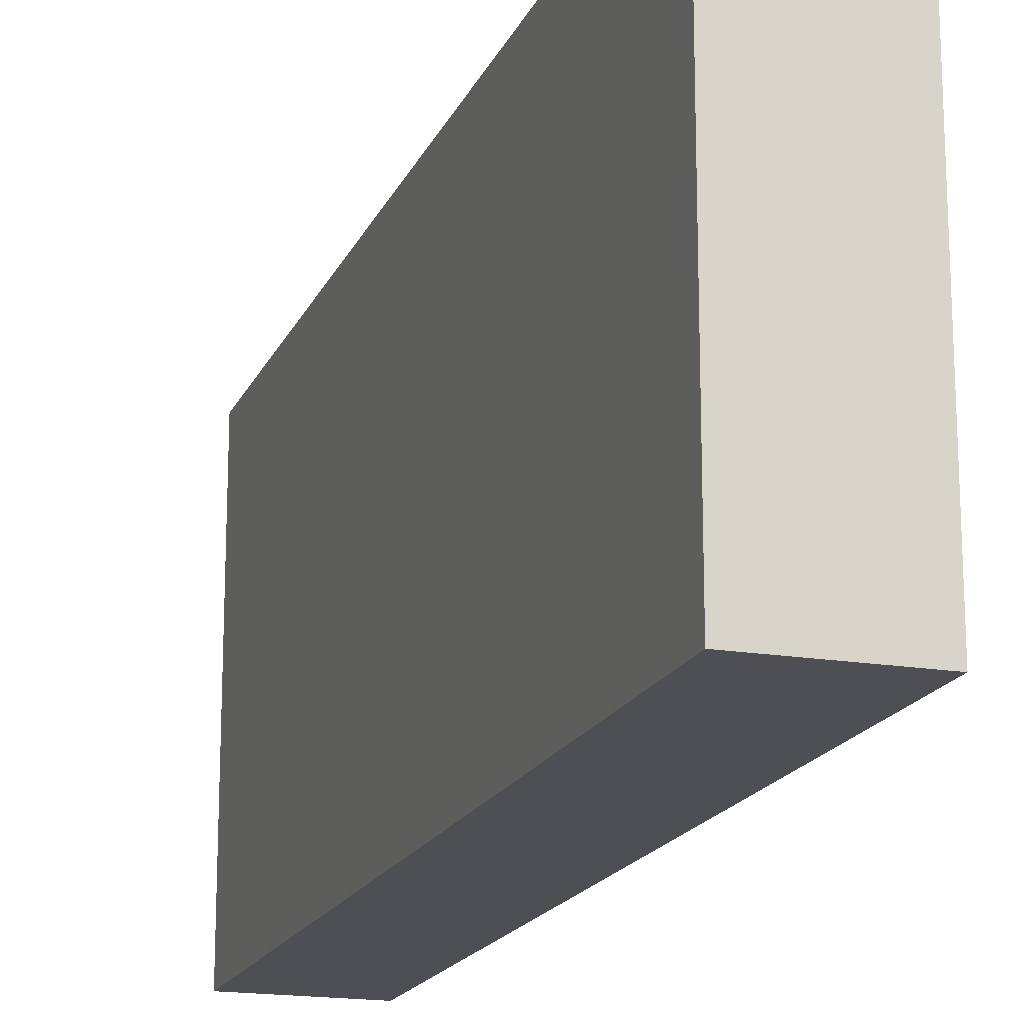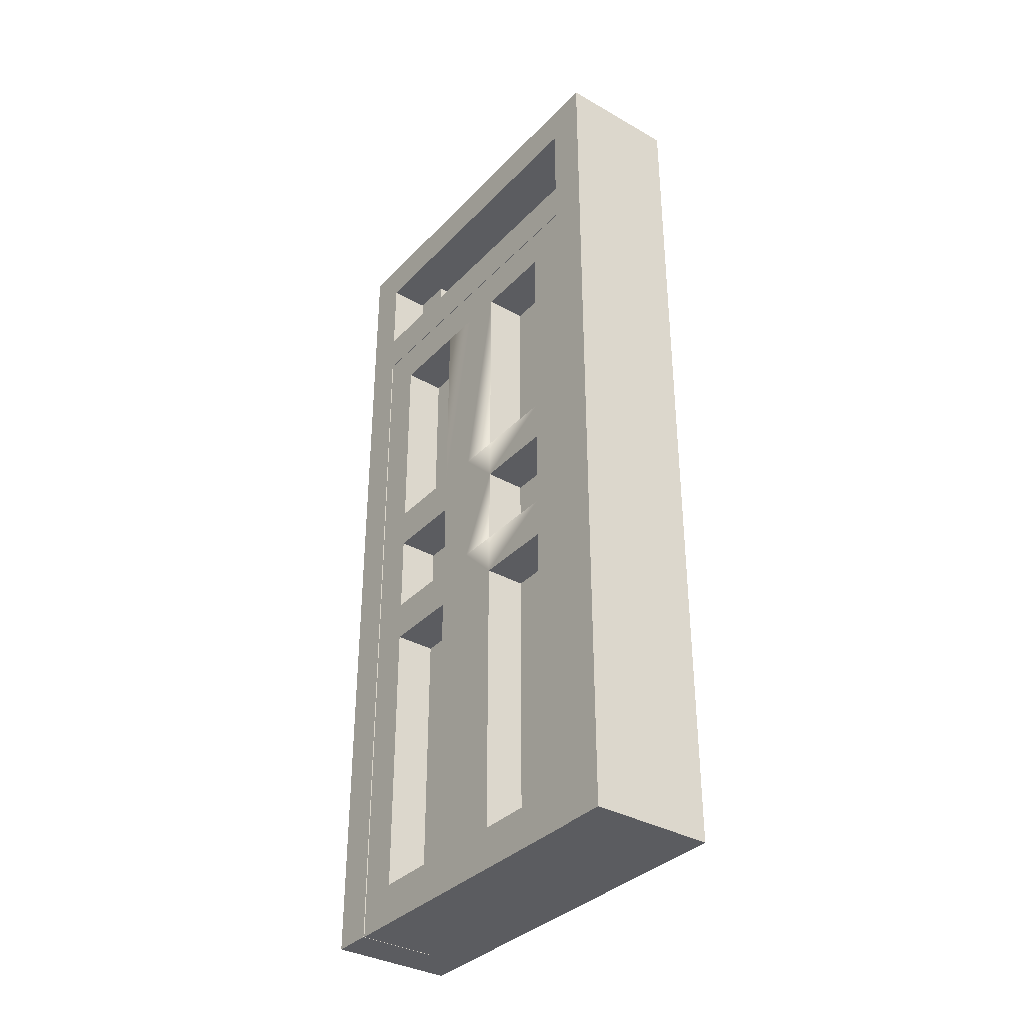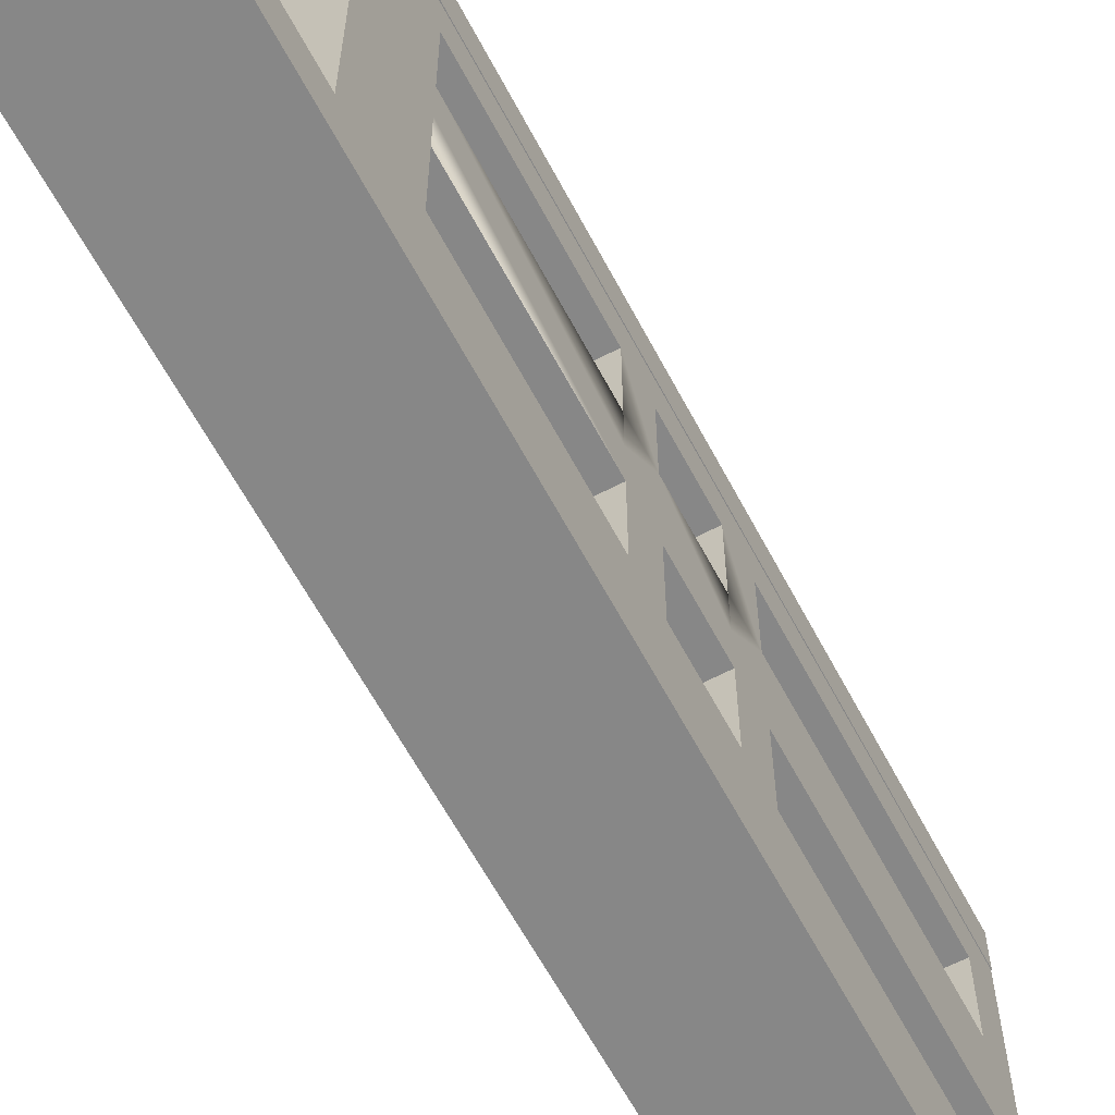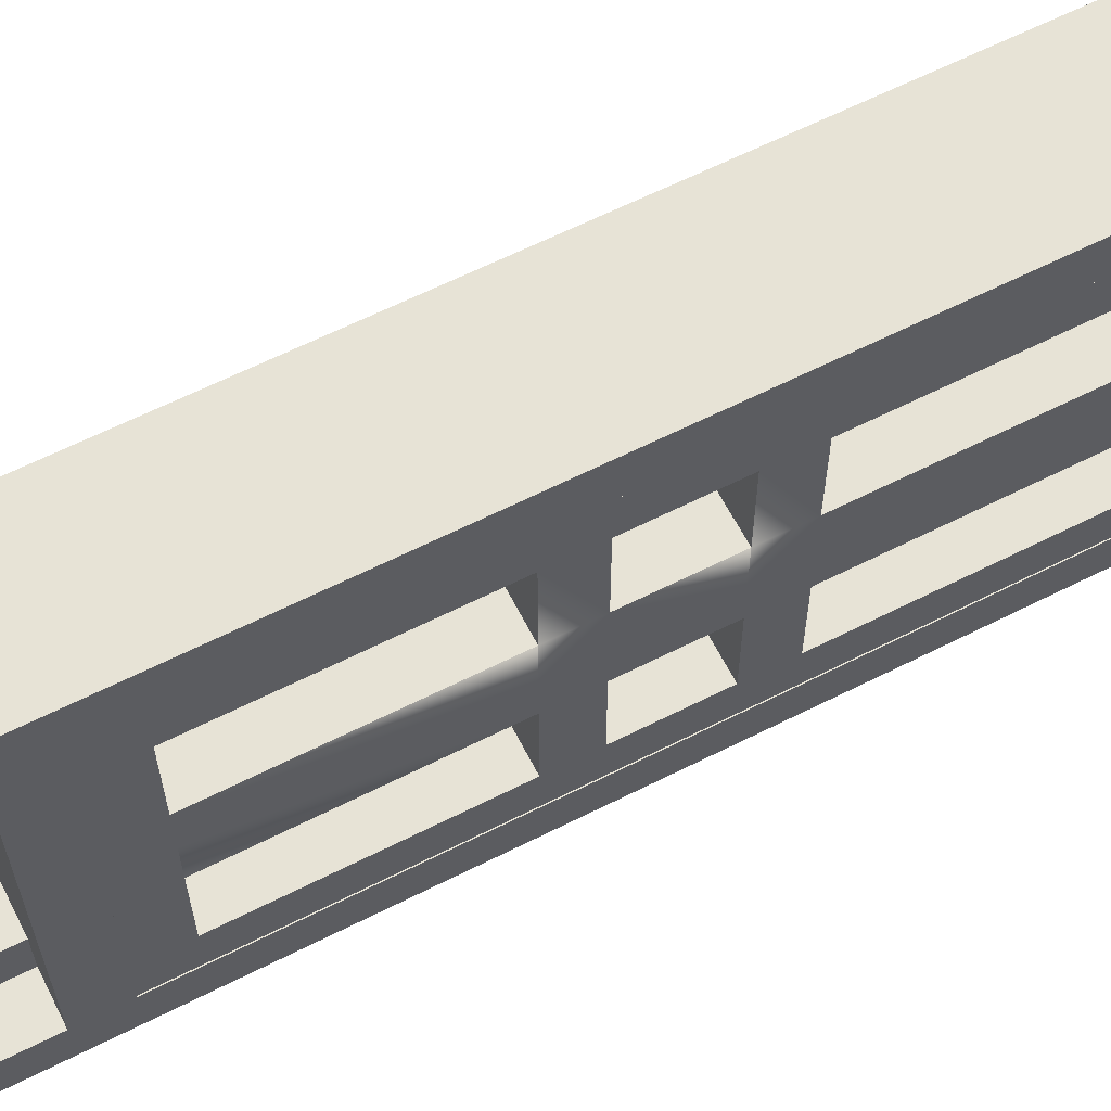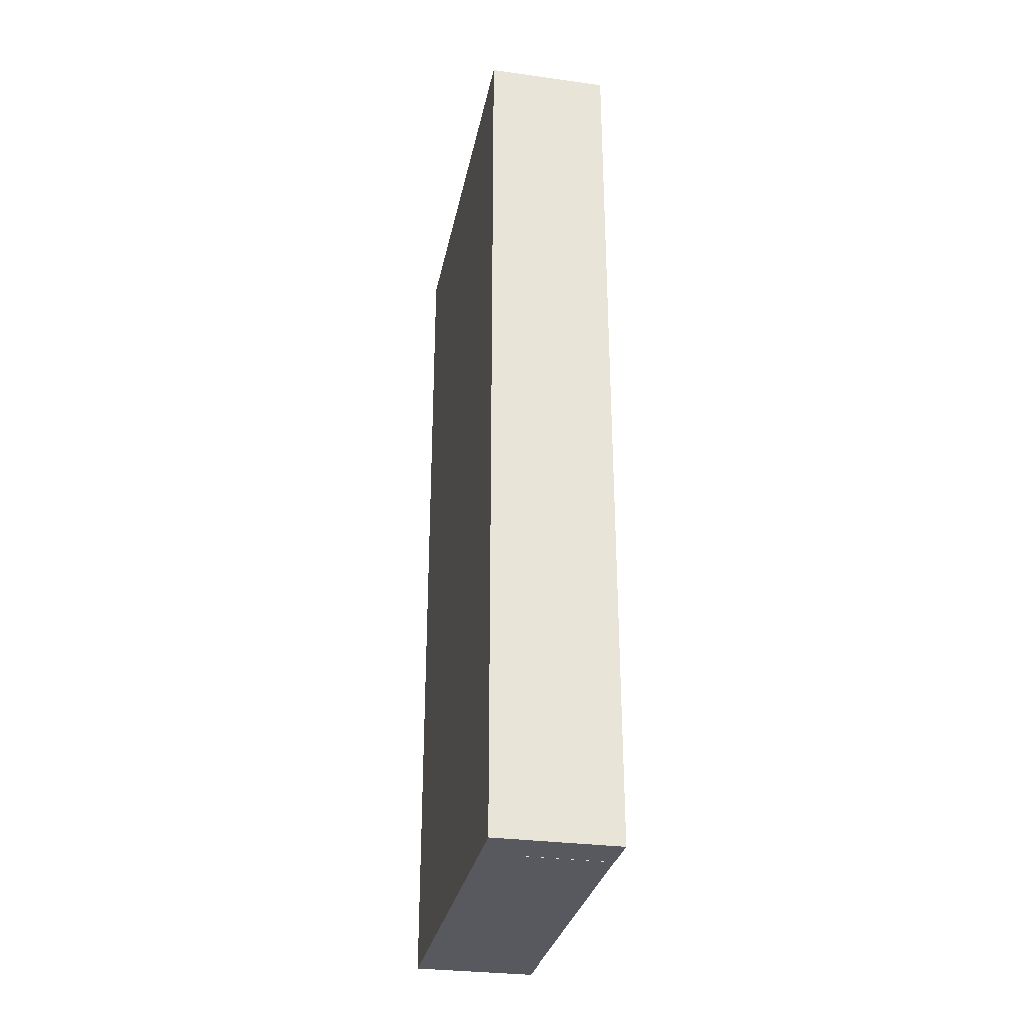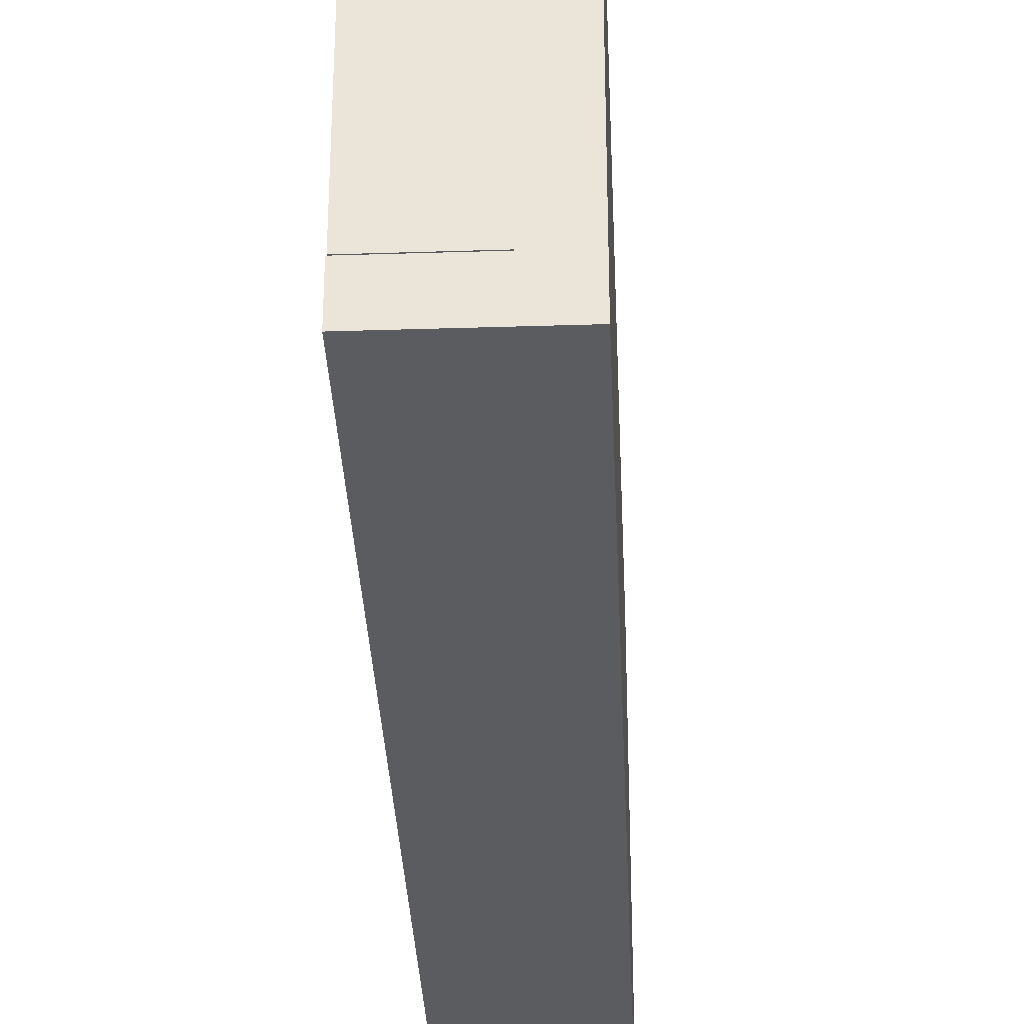
<metadata>
{"format":"obj","ext":"obj","renderer":"f3d","projection":"perspective","resolution":1024,"background":"white","views":[{"elev":-17.8,"azim":161.8,"up":"+Z"},{"elev":-35.3,"azim":-36.9,"up":"+Y"},{"elev":-62.4,"azim":-152.1,"up":"+Z"},{"elev":62.7,"azim":-117.1,"up":"+Z"},{"elev":-30.4,"azim":168.8,"up":"+Y"},{"elev":-33.6,"azim":2.5,"up":"+Z"}]}
</metadata>
<code>
o BuildingPieces.001
v 1.792 0.1 0.09316
v 1.792 0 -0.6068
v 1.792 -0 0.1932
v 1.792 0.1 -0.1068
v 1.792 0.1 -0.3068
v 1.792 0.1 -0.5068
v 1.792 0.8 0.09316
v 1.792 0.8 -0.1068
v 1.792 0.8 -0.3068
v 1.792 0.8 -0.5068
v 1.792 0.9 0.09316
v 1.792 0.9 -0.1068
v 1.792 0.9 -0.3068
v 1.792 0.9 -0.5068
v 1.792 1.1 0.09316
v 1.792 1.1 -0.1068
v 1.792 1.1 -0.3068
v 1.792 1.1 -0.5068
v 1.792 1.2 0.09316
v 1.792 1.2 -0.1068
v 1.792 1.2 -0.3068
v 1.792 1.2 -0.5068
v 1.792 1.7 0.09316
v 1.792 1.7 -0.1068
v 1.792 1.7 -0.3068
v 1.792 1.7 -0.5068
v 1.792 1.8 0.1932
v 1.792 1.8 -0.6068
v 1.892 0.8 0.09316
v 1.892 0.1 -0.1068
v 1.892 0.1 0.09316
v 1.892 0.8 -0.1068
v 1.892 0.8 -0.3068
v 1.892 0.1 -0.5068
v 1.892 0.1 -0.3068
v 1.892 0.8 -0.5068
v 1.892 1.1 0.09316
v 1.892 0.9 -0.1068
v 1.892 0.9 0.09316
v 1.892 1.1 -0.1068
v 1.892 1.1 -0.3068
v 1.892 0.9 -0.5068
v 1.892 0.9 -0.3068
v 1.892 1.1 -0.5068
v 1.892 1.7 0.09316
v 1.892 1.2 -0.1068
v 1.892 1.2 0.09316
v 1.892 1.7 -0.1068
v 1.892 1.7 -0.3068
v 1.892 1.2 -0.5068
v 1.892 1.2 -0.3068
v 1.892 1.7 -0.5068
v 1.992 -0 0.1932
v 1.992 0 -0.6068
v 1.992 1.8 0.1932
v 1.992 1.8 -0.6068
v 1.992 -0 0.1932
v 1.792 1.8 0.1932
v 1.792 -0 0.1932
v 1.992 1.8 0.1932
v 1.892 0.1 -0.1068
v 1.792 0.8 -0.1068
v 1.792 0.1 -0.1068
v 1.892 0.8 -0.1068
v 1.892 0.9 -0.1068
v 1.792 1.1 -0.1068
v 1.792 0.9 -0.1068
v 1.892 1.1 -0.1068
v 1.892 1.2 -0.1068
v 1.792 1.7 -0.1068
v 1.792 1.2 -0.1068
v 1.892 1.7 -0.1068
v 1.892 0.1 -0.5068
v 1.792 0.8 -0.5068
v 1.792 0.1 -0.5068
v 1.892 0.8 -0.5068
v 1.892 0.9 -0.5068
v 1.792 1.1 -0.5068
v 1.792 0.9 -0.5068
v 1.892 1.1 -0.5068
v 1.892 1.2 -0.5068
v 1.792 1.7 -0.5068
v 1.792 1.2 -0.5068
v 1.892 1.7 -0.5068
v 1.792 0.1 0.09316
v 1.792 0.8 0.09316
v 1.892 0.1 0.09316
v 1.892 0.8 0.09316
v 1.792 0.9 0.09316
v 1.792 1.1 0.09316
v 1.892 0.9 0.09316
v 1.892 1.1 0.09316
v 1.792 1.2 0.09316
v 1.792 1.7 0.09316
v 1.892 1.2 0.09316
v 1.892 1.7 0.09316
v 1.792 0.1 -0.3068
v 1.792 0.8 -0.3068
v 1.892 0.1 -0.3068
v 1.892 0.8 -0.3068
v 1.792 0.9 -0.3068
v 1.792 1.1 -0.3068
v 1.892 0.9 -0.3068
v 1.892 1.1 -0.3068
v 1.792 1.2 -0.3068
v 1.792 1.7 -0.3068
v 1.892 1.2 -0.3068
v 1.892 1.7 -0.3068
v 1.792 0 -0.6068
v 1.792 1.8 -0.6068
v 1.992 0 -0.6068
v 1.992 1.8 -0.6068
v 1.792 0 -0.6068
v 1.992 -0 0.1932
v 1.792 -0 0.1932
v 1.992 0 -0.6068
v 1.792 0.8 -0.1068
v 1.892 0.8 0.09316
v 1.792 0.8 0.09316
v 1.892 0.8 -0.1068
v 1.792 0.8 -0.5068
v 1.892 0.8 -0.3068
v 1.792 0.8 -0.3068
v 1.892 0.8 -0.5068
v 1.792 1.1 -0.1068
v 1.892 1.1 0.09316
v 1.792 1.1 0.09316
v 1.892 1.1 -0.1068
v 1.792 1.1 -0.5068
v 1.892 1.1 -0.3068
v 1.792 1.1 -0.3068
v 1.892 1.1 -0.5068
v 1.792 1.7 -0.1068
v 1.892 1.7 0.09316
v 1.792 1.7 0.09316
v 1.892 1.7 -0.1068
v 1.792 1.7 -0.5068
v 1.892 1.7 -0.3068
v 1.792 1.7 -0.3068
v 1.892 1.7 -0.5068
v 1.792 0.1 0.09316
v 1.892 0.1 0.09316
v 1.792 0.1 -0.1068
v 1.892 0.1 -0.1068
v 1.792 0.1 -0.3068
v 1.892 0.1 -0.3068
v 1.792 0.1 -0.5068
v 1.892 0.1 -0.5068
v 1.792 0.9 0.09316
v 1.892 0.9 0.09316
v 1.792 0.9 -0.1068
v 1.892 0.9 -0.1068
v 1.792 0.9 -0.3068
v 1.892 0.9 -0.3068
v 1.792 0.9 -0.5068
v 1.892 0.9 -0.5068
v 1.792 1.2 0.09316
v 1.892 1.2 0.09316
v 1.792 1.2 -0.1068
v 1.892 1.2 -0.1068
v 1.792 1.2 -0.3068
v 1.892 1.2 -0.3068
v 1.792 1.2 -0.5068
v 1.892 1.2 -0.5068
v 1.992 1.8 0.1932
v 1.792 1.8 -0.6068
v 1.992 1.8 -0.6068
v 1.792 0.8 -0.2068
v 1.792 0 -0.2068
v 1.792 1.1 -0.2068
v 1.792 0.9 -0.2068
v 1.792 1.7 -0.2068
v 1.792 1.2 -0.2068
v 1.792 0.1 -0.2068
v 1.792 1.8 -0.2068
v 1.992 1.8 -0.2068
f 1 169 3
f 4 169 1
f 5 2 169 174
f 6 2 5
f 7 1 3
f 8 168 174 4
f 9 5 168
f 10 2 6
f 11 151 8
f 11 7 3
f 11 8 7
f 12 171 151
f 13 10 171
f 14 2 10
f 14 10 13
f 15 11 3
f 16 170 171 12
f 17 13 170
f 18 2 14
f 19 15 3
f 19 159 16
f 19 16 15
f 20 159 19
f 21 18 173
f 22 2 18
f 22 18 21
f 23 19 3
f 24 172 173 20
f 25 21 172
f 26 2 22
f 27 23 3
f 24 175 172
f 27 175 24
f 27 24 23
f 28 2 26
f 28 26 172 175
f 29 30 31
f 32 30 29
f 33 34 35
f 36 34 33
f 37 38 39
f 40 38 37
f 41 42 43
f 44 42 41
f 45 46 47
f 48 46 45
f 49 50 51
f 52 50 49
f 53 54 55
f 55 54 56
f 57 58 59
f 60 58 57
f 61 62 63
f 64 62 61
f 65 66 67
f 68 66 65
f 69 70 71
f 72 70 69
f 73 74 75
f 76 74 73
f 77 78 79
f 80 78 77
f 81 82 83
f 84 82 81
f 85 86 87
f 87 86 88
f 89 90 91
f 91 90 92
f 93 94 95
f 95 94 96
f 97 98 99
f 99 98 100
f 101 102 103
f 103 102 104
f 105 106 107
f 107 106 108
f 109 110 111
f 111 110 112
f 113 114 115
f 116 114 113
f 117 118 119
f 120 118 117
f 121 122 123
f 124 122 121
f 125 126 127
f 128 126 125
f 129 130 131
f 132 130 129
f 133 134 135
f 136 134 133
f 137 138 139
f 140 138 137
f 141 142 143
f 143 142 144
f 145 146 147
f 147 146 148
f 149 150 151
f 151 150 152
f 153 154 155
f 155 154 156
f 157 158 159
f 159 158 160
f 161 162 163
f 163 162 164
f 175 58 165
f 166 175 176 167
f 16 159 173 170
f 174 168 5
f 171 10 9
f 171 170 13
f 173 18 17
f 173 172 21
f 151 11 12
f 174 169 4
f 168 171 9
f 170 173 17
f 159 20 173
f 172 26 25
f 8 151 171 168
f 176 175 165
o BuildingPieces.007
v 1.791 1.8 0.1916
v 1.791 0 0.1916
v 1.791 0 0.2916
v 1.791 1.8 -0.6084
v 1.791 0 -0.7084
v 1.791 0 -0.6084
v 1.791 1.9 0.1916
v 1.791 1.9 -0.6084
v 1.791 2.1 0.1916
v 1.791 2.1 -0.6084
v 1.791 2.2 0.2916
v 1.791 2.2 -0.7084
v 1.991 1.8 0.1916
v 1.991 0 -0.6084
v 1.991 0 0.1916
v 1.991 1.8 -0.6084
v 2.091 0 0.2916
v 2.091 0 -0.7084
v 2.091 1.9 0.1916
v 2.091 1.9 -0.6084
v 2.091 2.1 0.1916
v 2.091 2.1 -0.6084
v 2.091 2.2 0.2916
v 2.091 2.2 -0.7084
v 2.091 0 0.2916
v 1.791 2.2 0.2916
v 1.791 0 0.2916
v 2.091 2.2 0.2916
v 1.891 1.9 -0.6084
v 1.791 2.1 -0.6084
v 1.791 1.9 -0.6084
v 1.891 2.1 -0.6084
v 1.991 0 -0.6084
v 1.791 1.8 -0.6084
v 1.791 0 -0.6084
v 1.991 1.8 -0.6084
v 1.791 1.9 0.1916
v 1.791 2.1 0.1916
v 1.891 1.9 0.1916
v 1.891 2.1 0.1916
v 1.791 0 0.1916
v 1.791 1.8 0.1916
v 1.991 0 0.1916
v 1.991 1.8 0.1916
v 1.791 0 -0.7084
v 1.791 2.2 -0.7084
v 2.091 0 -0.7084
v 2.091 2.2 -0.7084
v 1.791 0 0.1916
v 2.091 0 0.2916
v 1.791 0 0.2916
v 1.991 0 0.1916
v 1.991 0 -0.6084
v 1.791 0 -0.7084
v 1.791 0 -0.6084
v 2.091 0 -0.7084
v 1.791 1.8 -0.6084
v 1.991 1.8 0.1916
v 1.791 1.8 0.1916
v 1.991 1.8 -0.6084
v 1.891 2.1 0.09155
v 1.891 2.1 0.1916
v 1.791 2.1 0.1916
v 1.891 2.1 -0.5084
v 1.991 2.1 0.09155
v 1.991 2.1 -0.5084
v 1.791 2.1 -0.6084
v 1.891 2.1 -0.6084
v 1.791 1.9 0.1916
v 1.891 1.9 0.1916
v 1.891 1.9 0.09155
v 1.891 1.9 -0.5084
v 1.991 1.9 0.09155
v 1.991 1.9 -0.5084
v 1.791 1.9 -0.6084
v 1.891 1.9 -0.6084
v 1.791 2.2 0.2916
v 2.091 2.2 0.2916
v 1.791 2.2 -0.7084
v 2.091 2.2 -0.7084
f 177 178 179
f 180 181 182
f 183 177 179
f 183 180 177
f 184 181 180
f 184 180 183
f 185 183 179
f 186 181 184
f 187 185 179
f 187 186 185
f 188 181 186
f 188 186 187
f 189 190 191
f 192 190 189
f 193 194 195
f 195 194 196
f 193 195 197
f 195 196 197
f 196 194 198
f 197 196 198
f 193 197 199
f 197 198 199
f 198 194 200
f 199 198 200
f 201 202 203
f 204 202 201
f 205 206 207
f 208 206 205
f 209 210 211
f 212 210 209
f 213 214 215
f 215 214 216
f 217 218 219
f 219 218 220
f 221 222 223
f 223 222 224
f 225 226 227
f 228 226 225
f 229 226 228
f 230 229 231
f 232 226 229
f 232 229 230
f 233 234 235
f 236 234 233
f 237 238 239
f 240 237 239
f 240 241 237
f 242 241 240
f 243 240 239
f 244 240 243
f 245 246 247
f 245 247 248
f 247 249 248
f 248 249 250
f 245 248 251
f 251 248 252
f 253 254 255
f 255 254 256
o BuildingPieces.012_BuildingPieces.013
v 1.891 2.1 0.1916
v 1.891 1.9 0.09155
v 1.891 1.9 0.1916
v 1.891 2.1 0.09155
v 1.891 2.1 -0.5084
v 1.891 1.9 -0.6084
v 1.891 1.9 -0.5084
v 1.891 2.1 -0.6084
v 1.991 2.1 0.09155
v 1.991 1.9 -0.5084
v 1.991 1.9 0.09155
v 1.991 2.1 -0.5084
v 1.991 1.9 -0.5084
v 1.891 2.1 -0.5084
v 1.891 1.9 -0.5084
v 1.991 2.1 -0.5084
v 1.891 1.9 0.09155
v 1.891 2.1 0.09155
v 1.991 1.9 0.09155
v 1.991 2.1 0.09155
f 257 258 259
f 260 258 257
f 261 262 263
f 264 262 261
f 265 266 267
f 268 266 265
f 269 270 271
f 272 270 269
f 273 274 275
f 275 274 276

</code>
